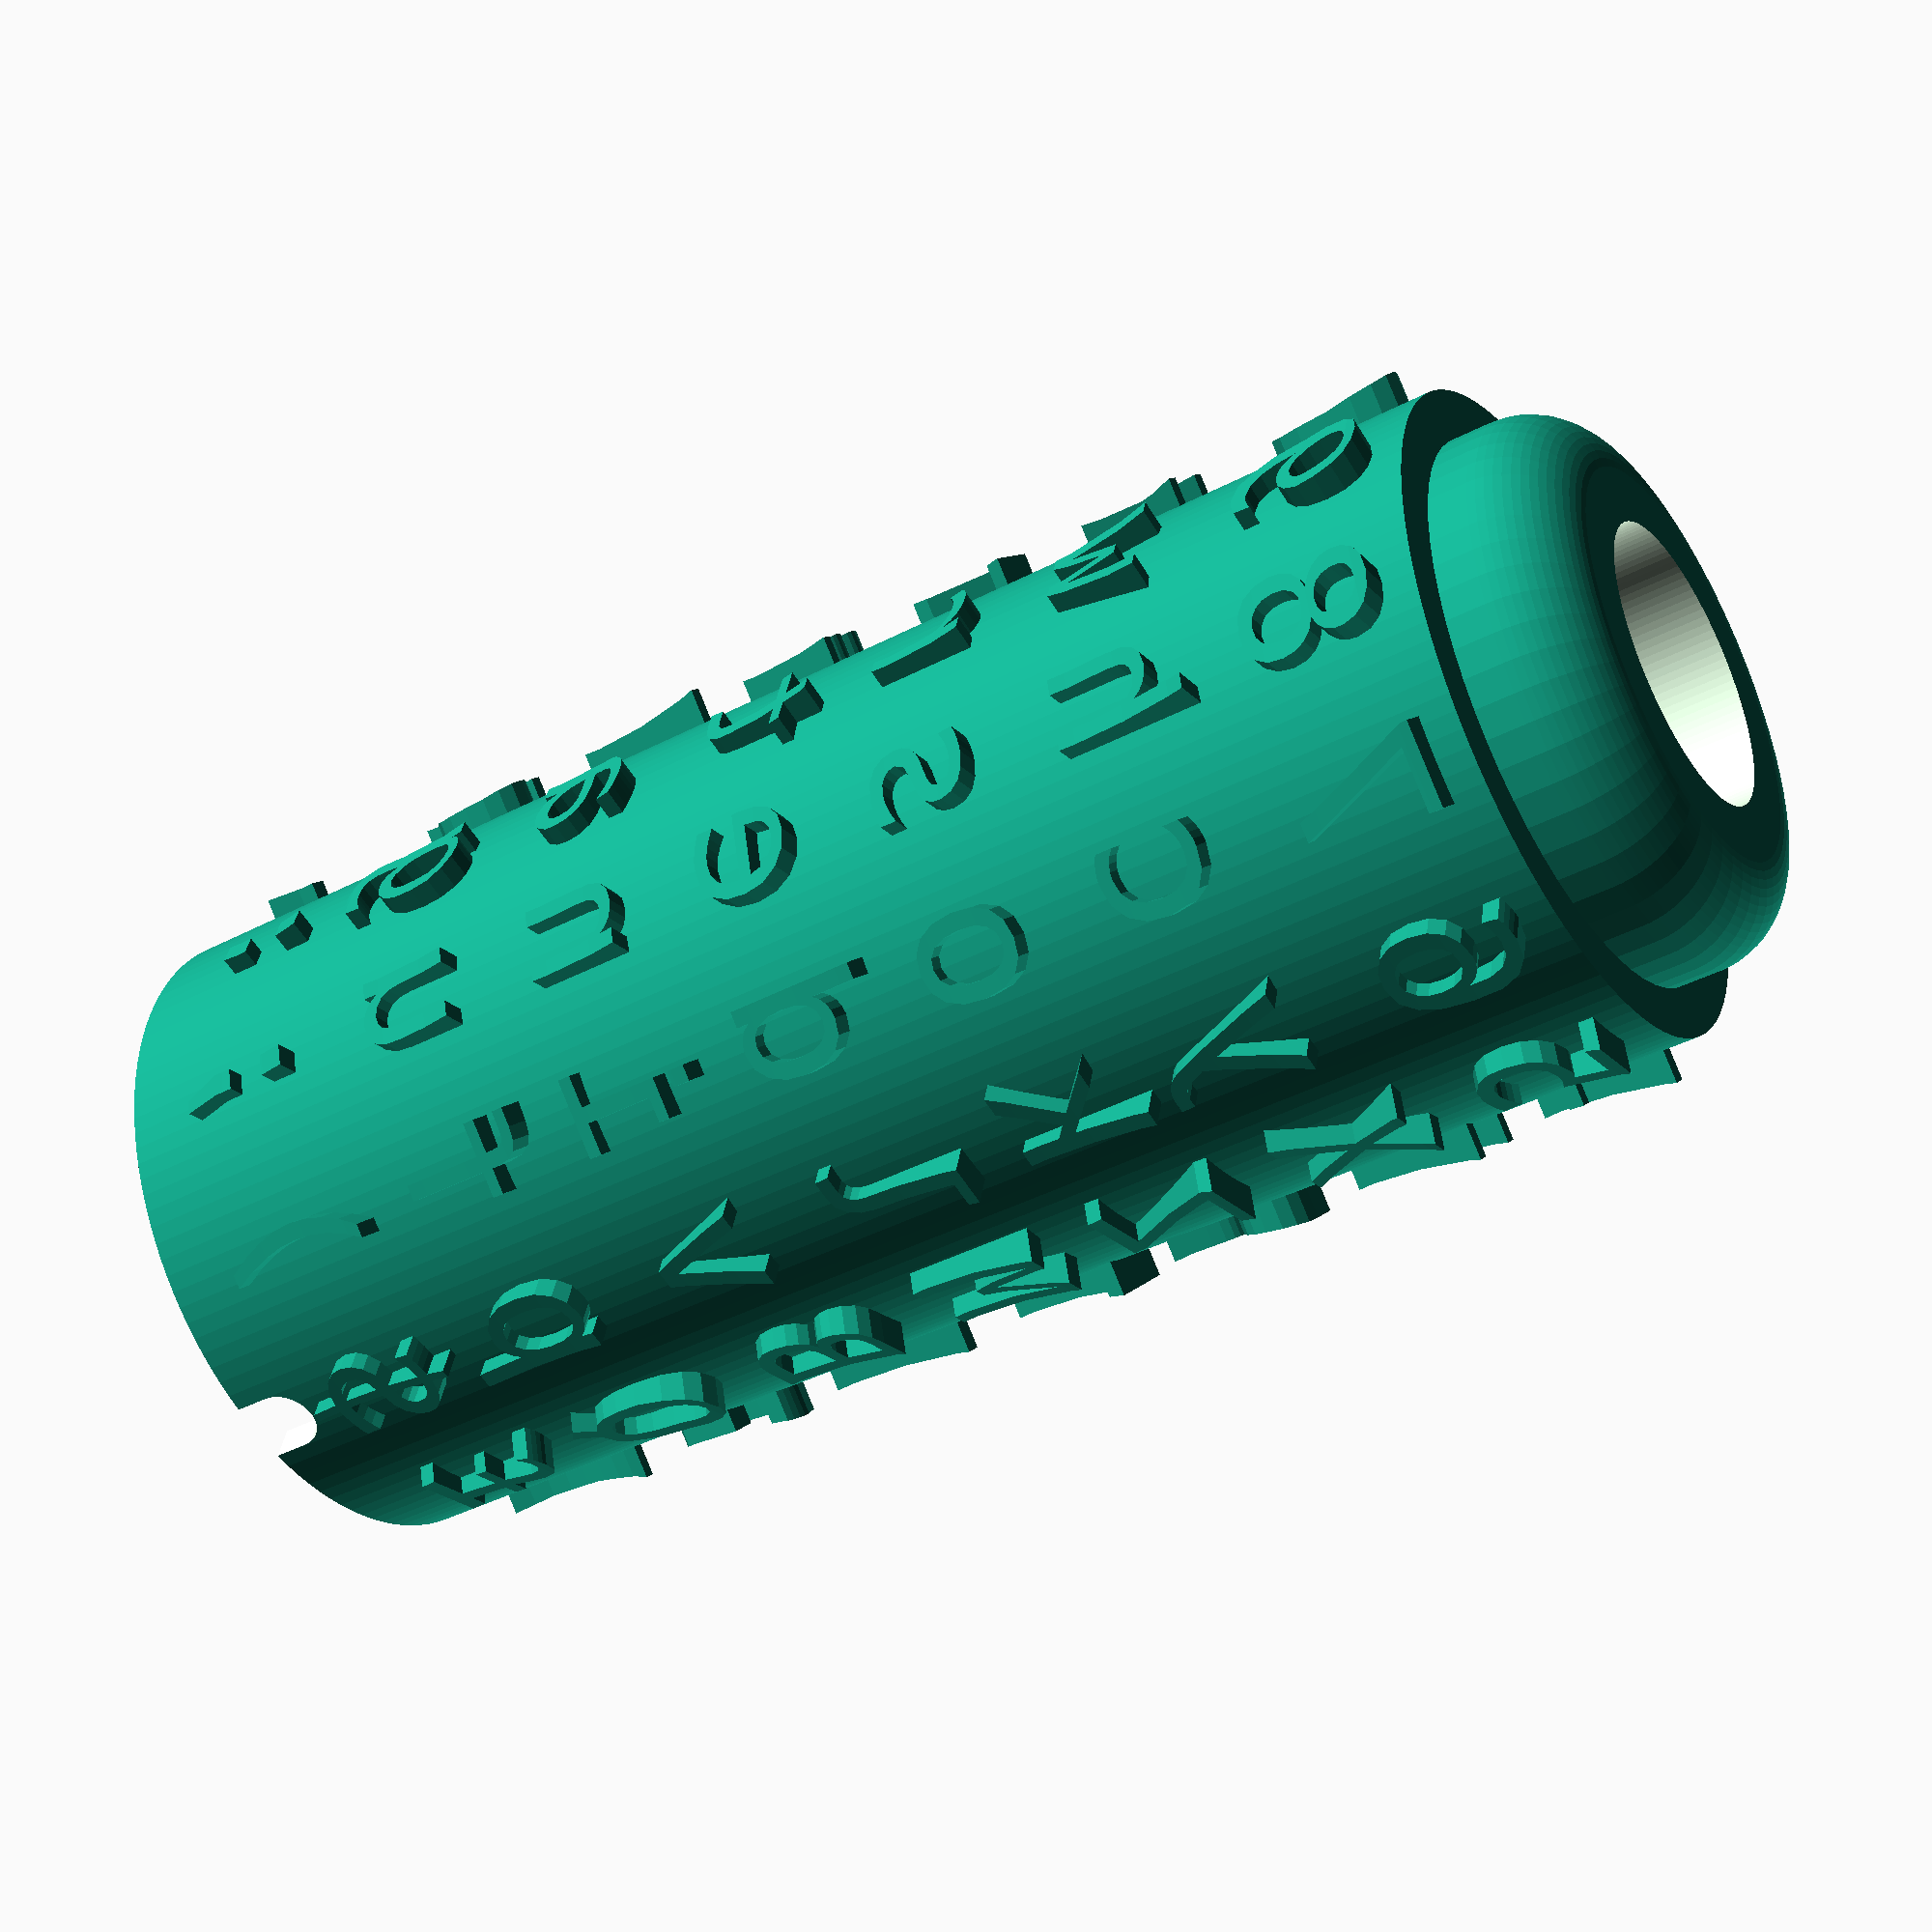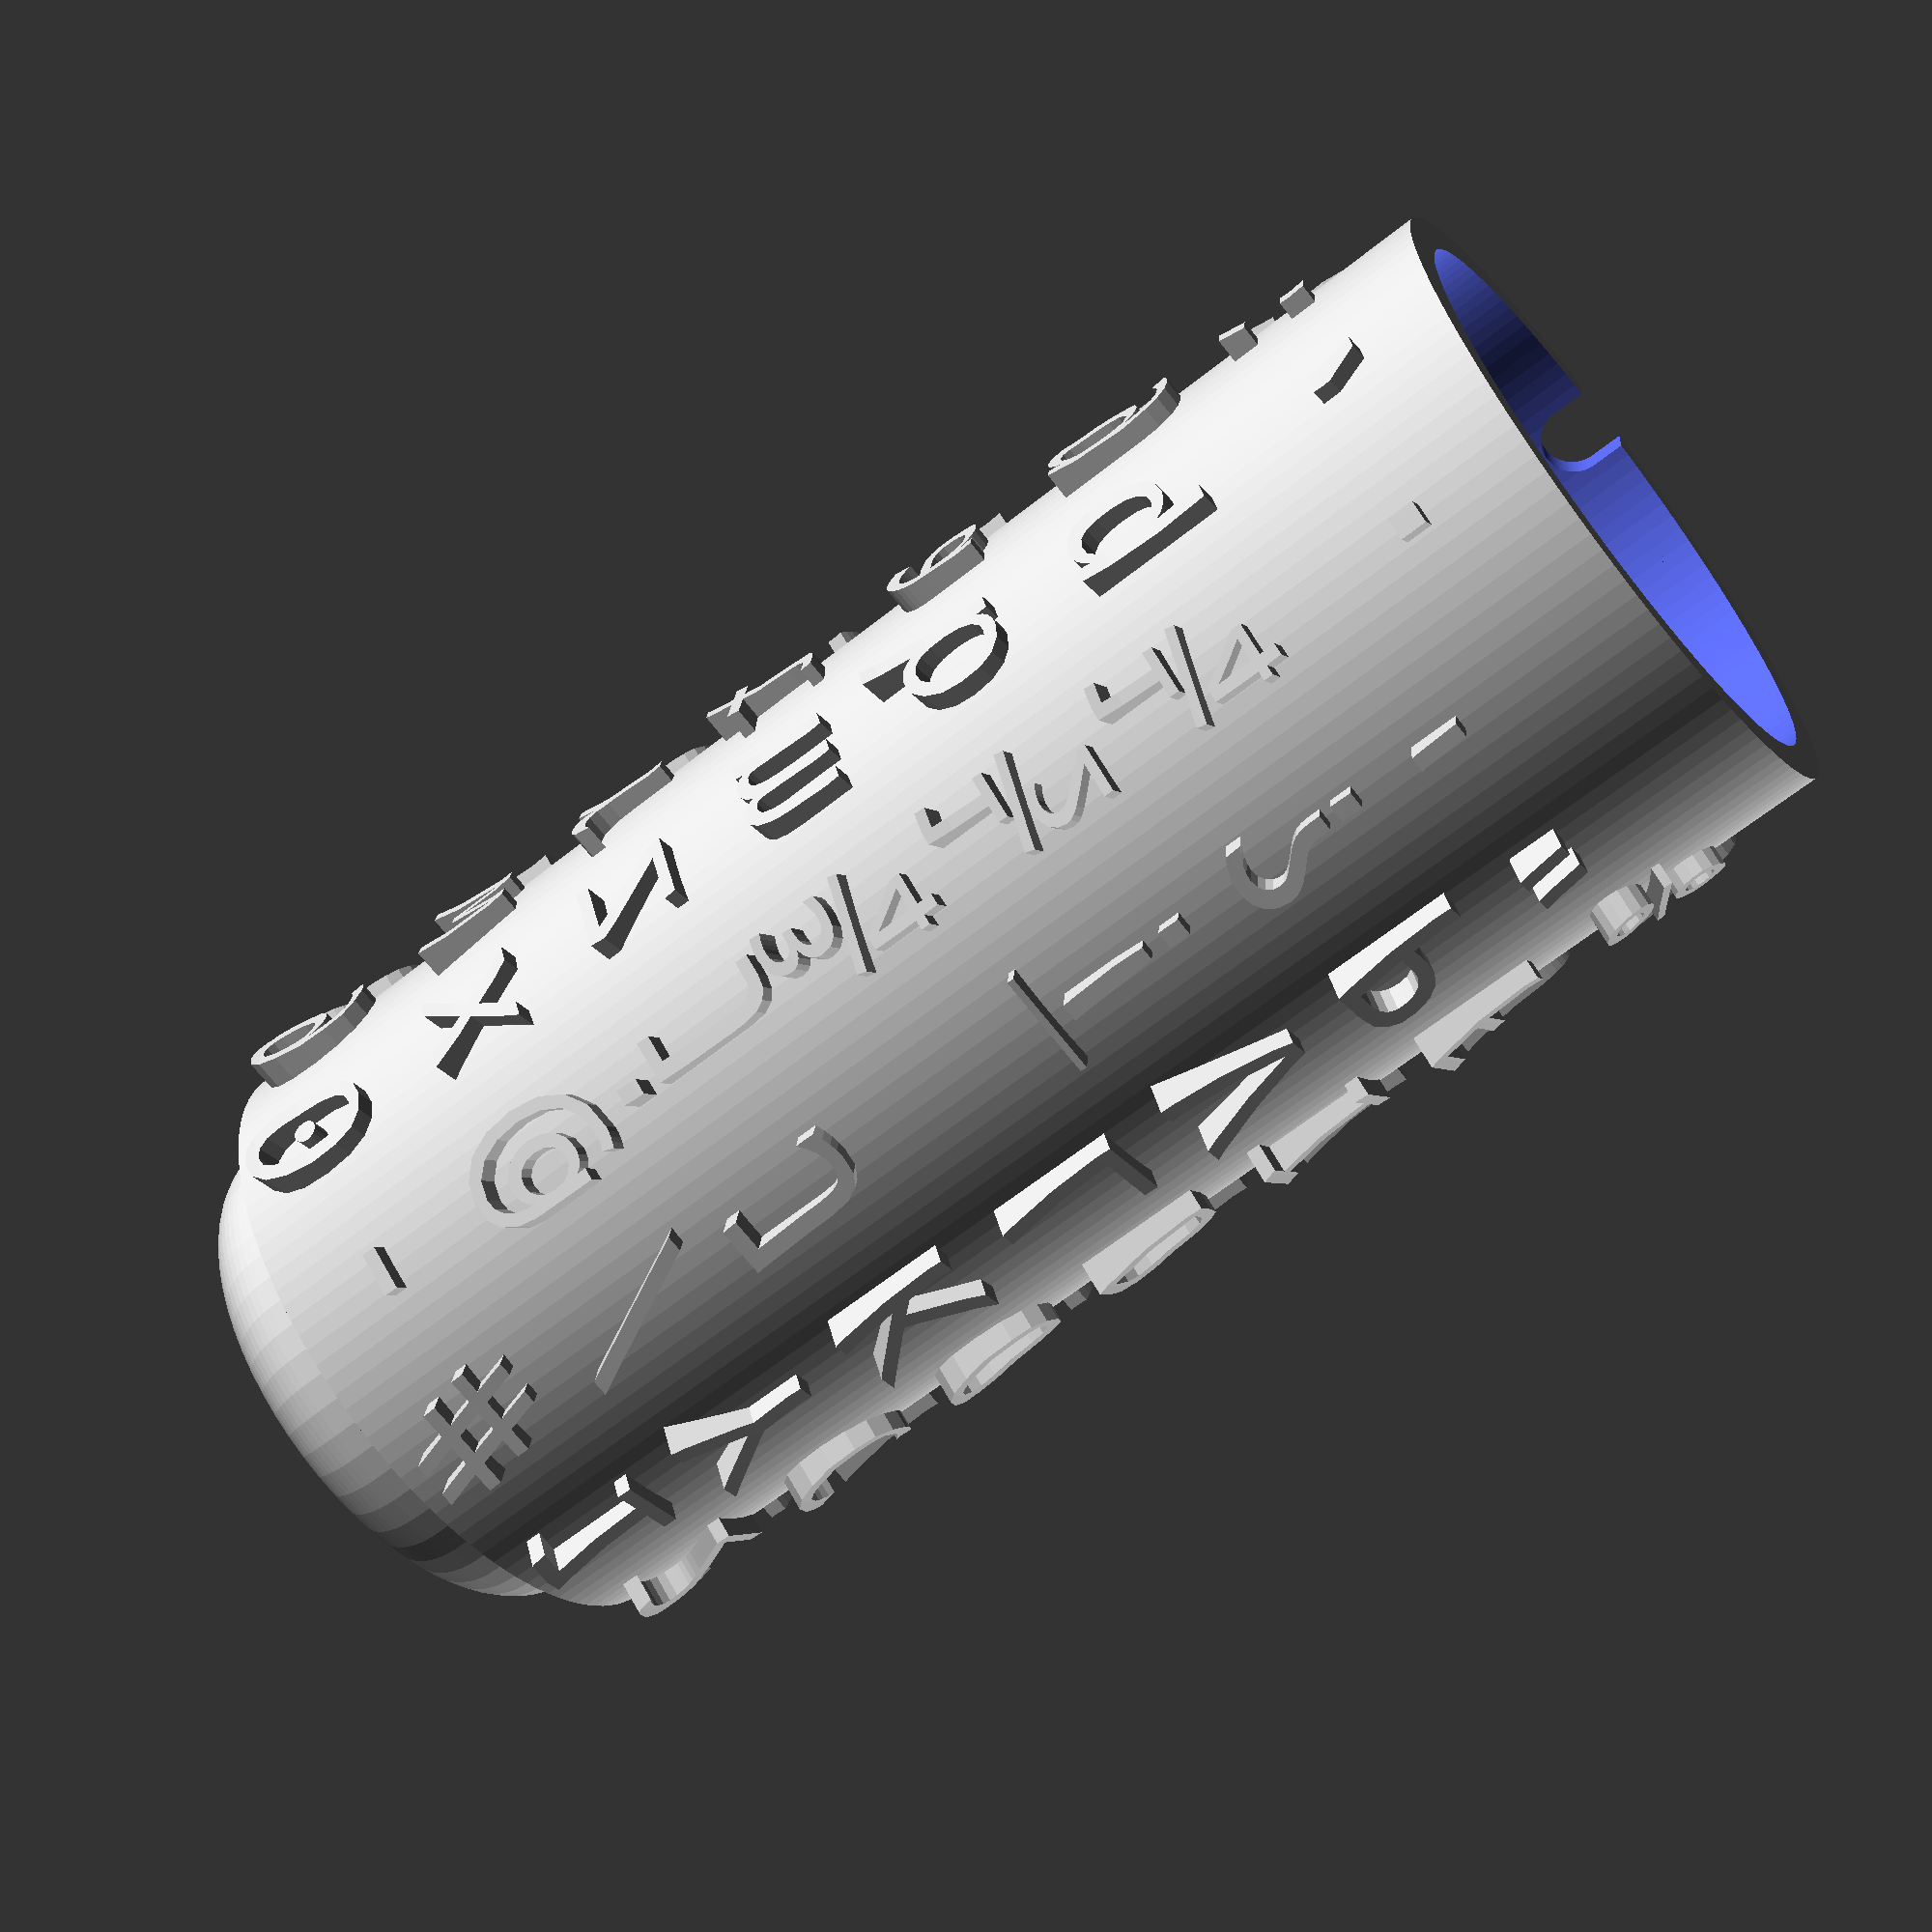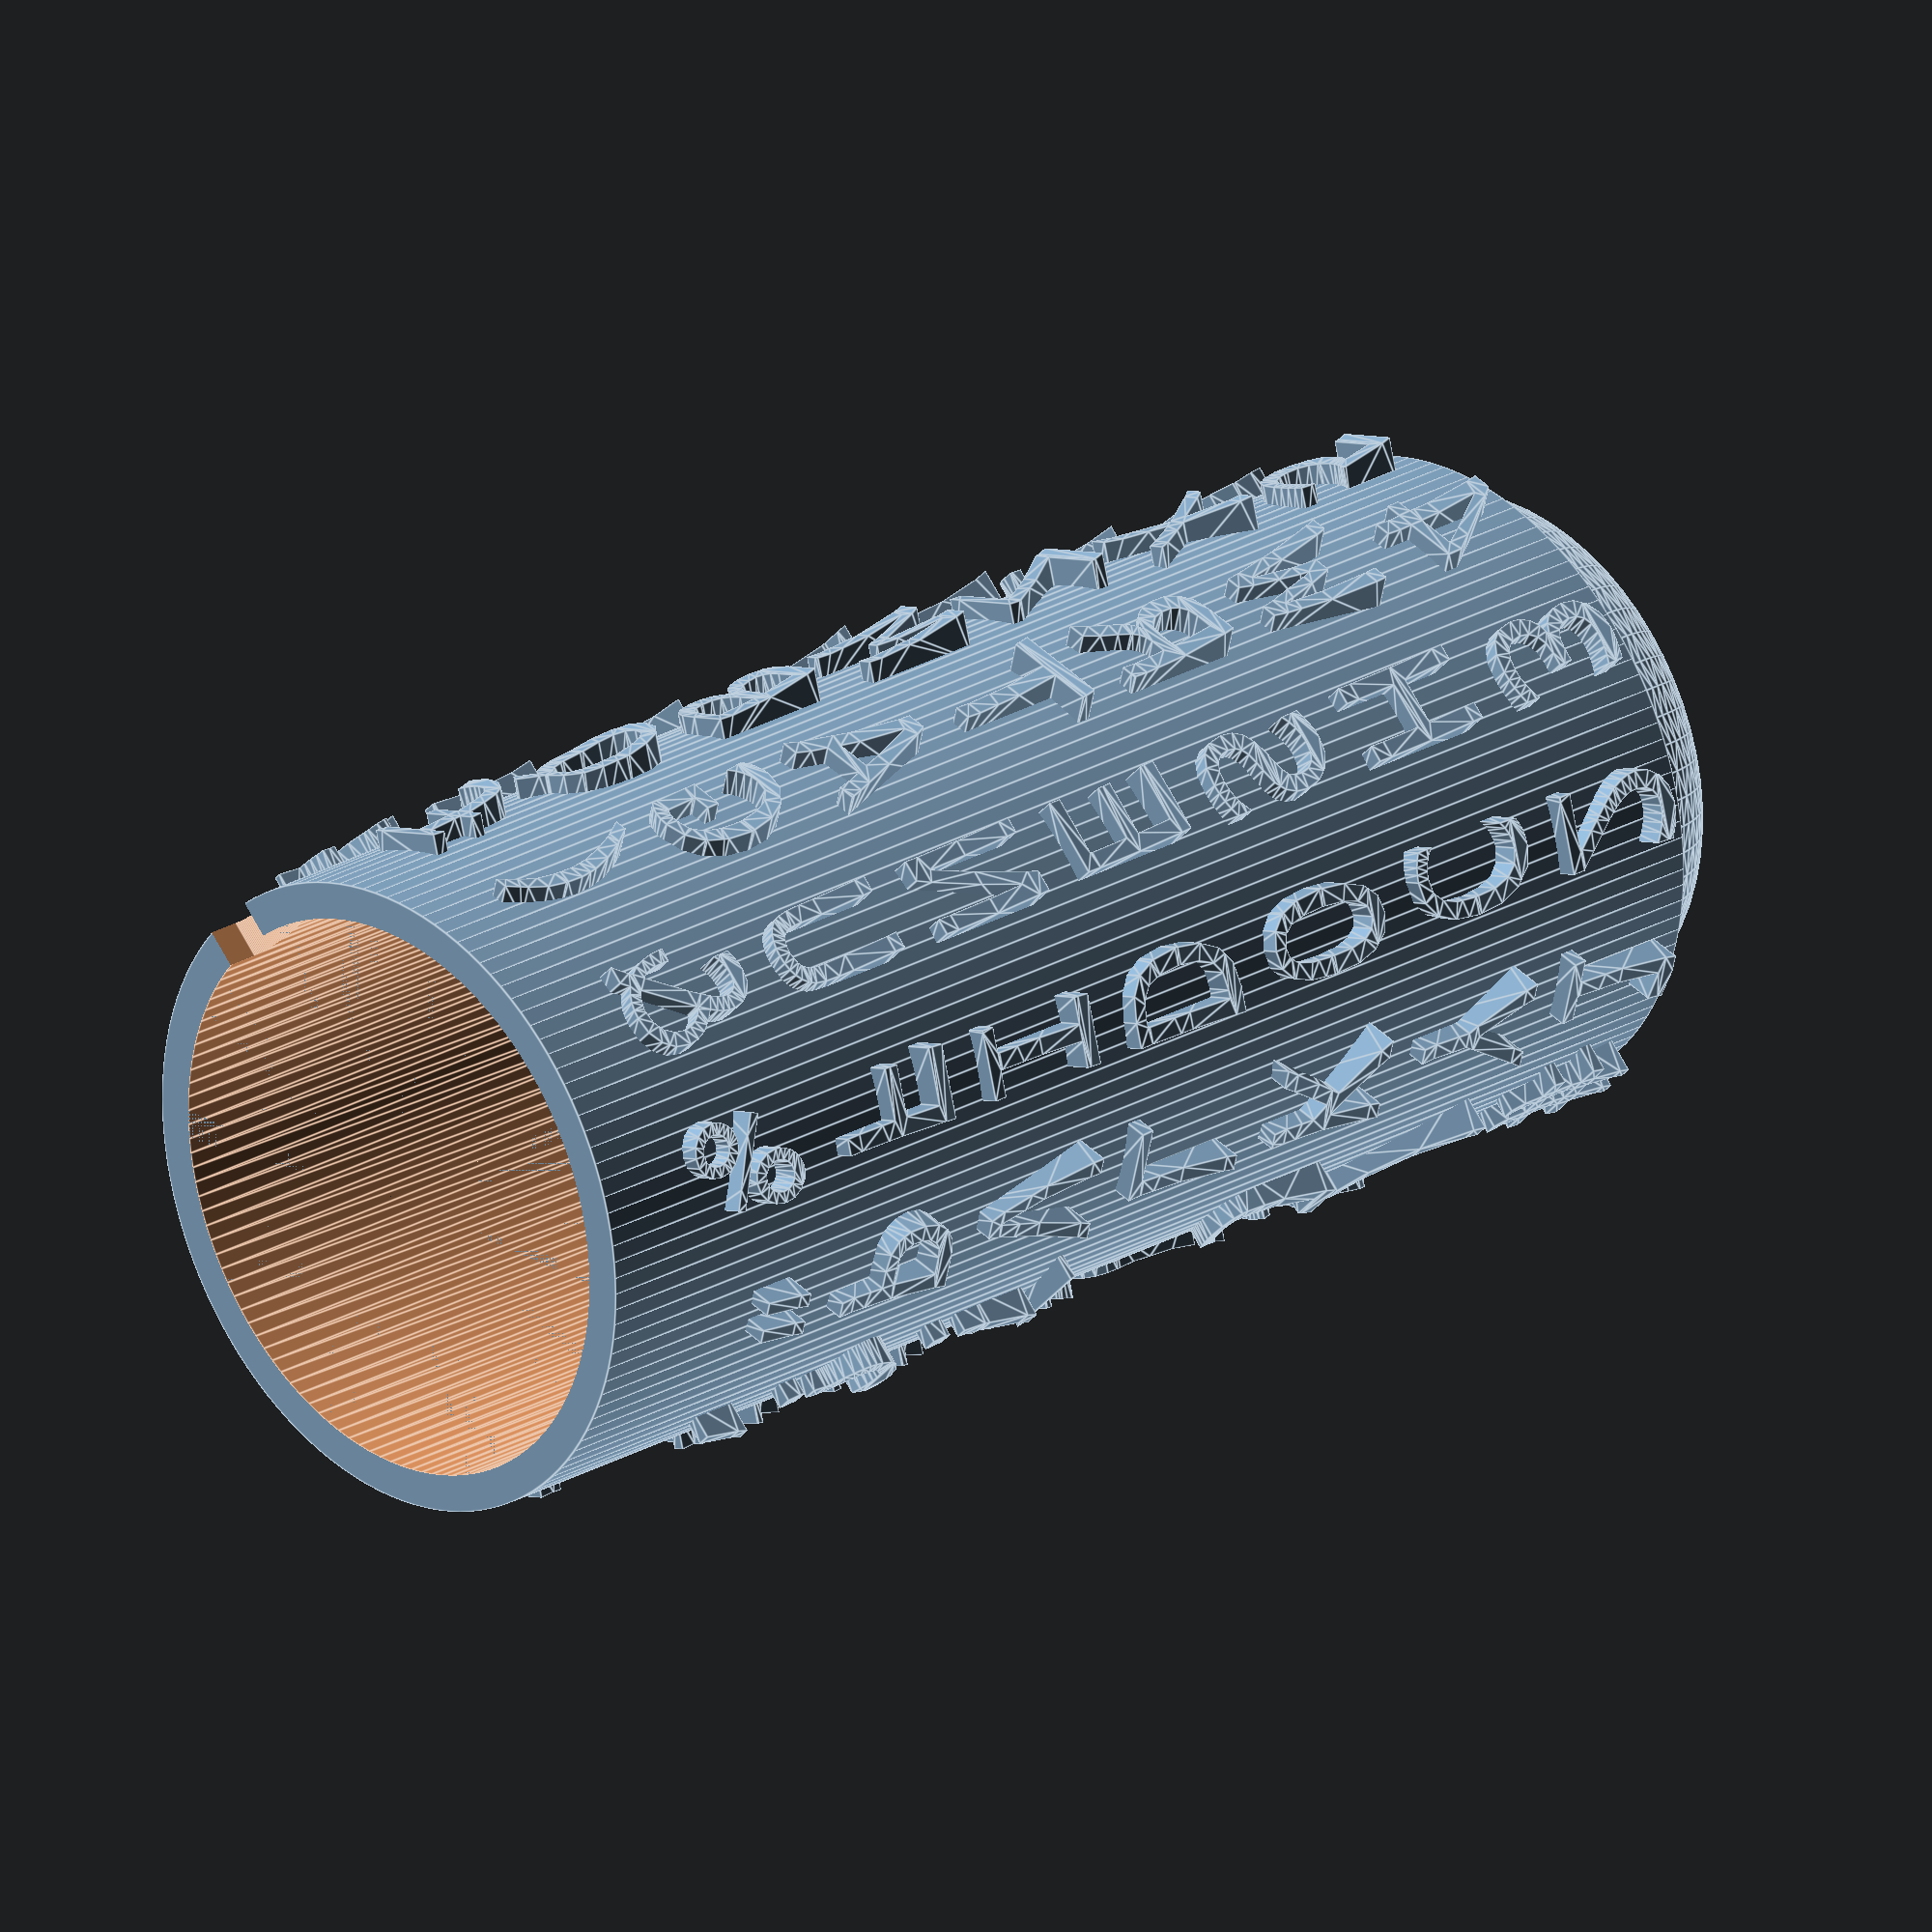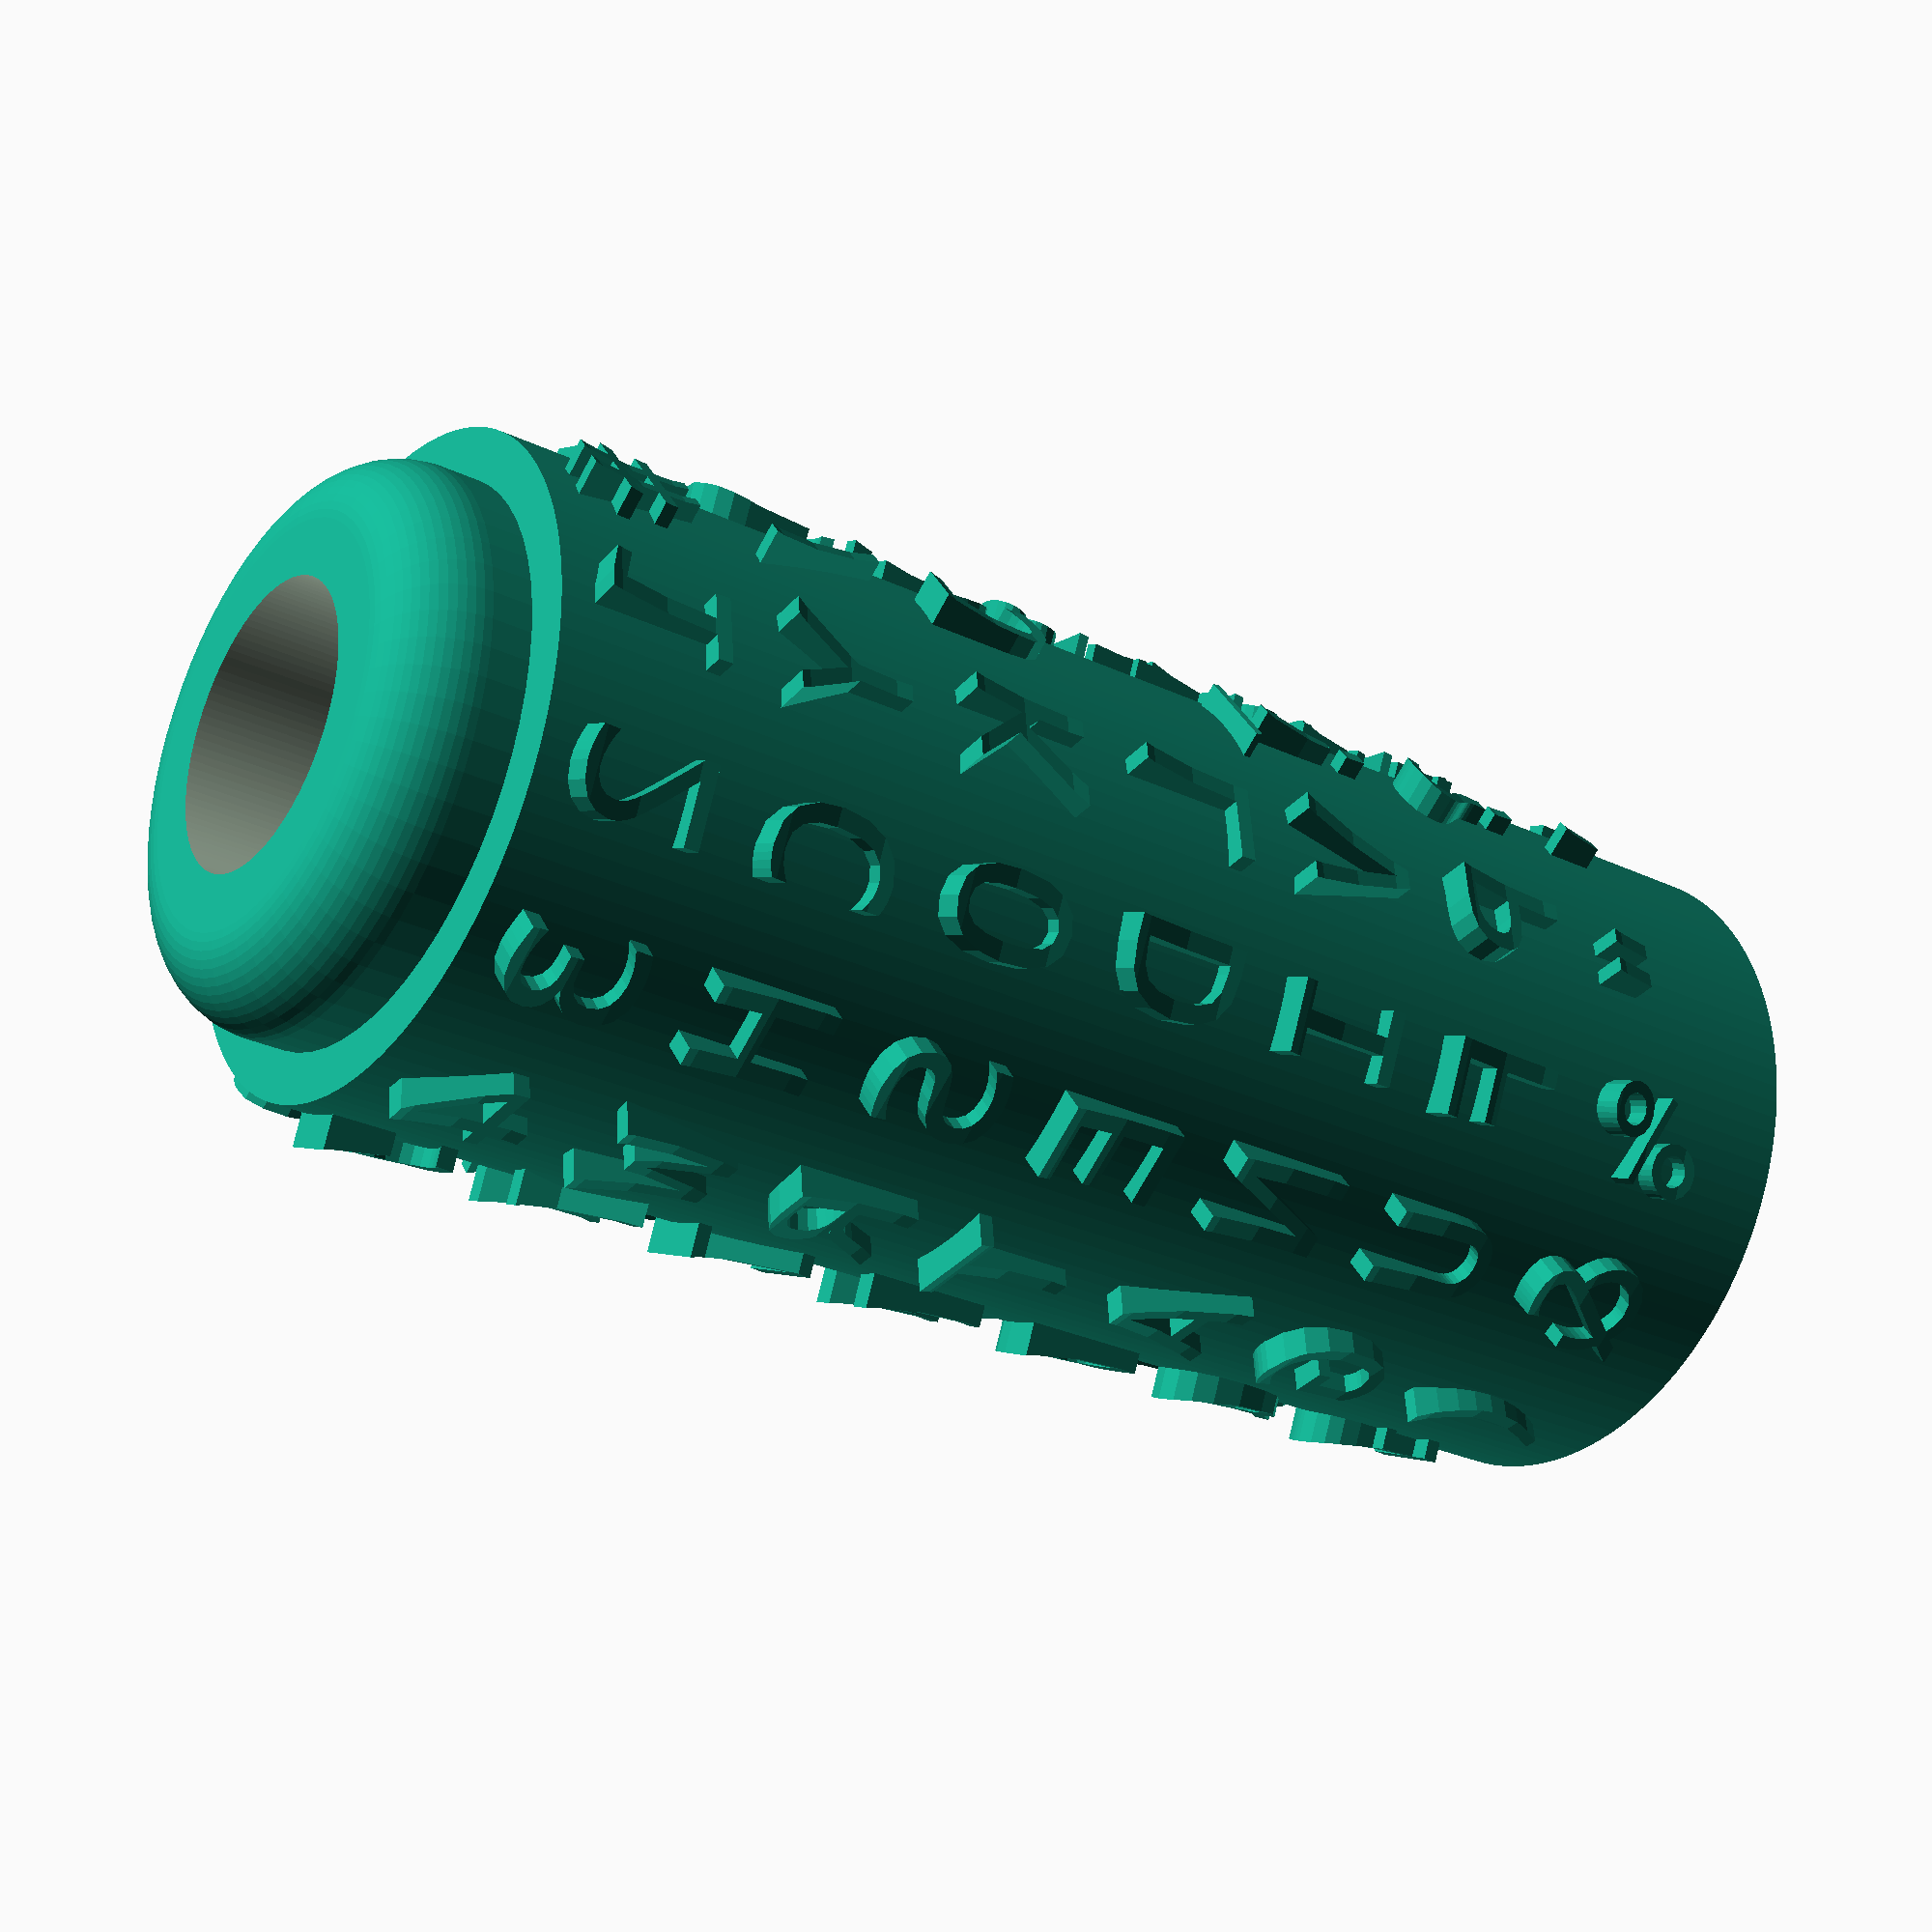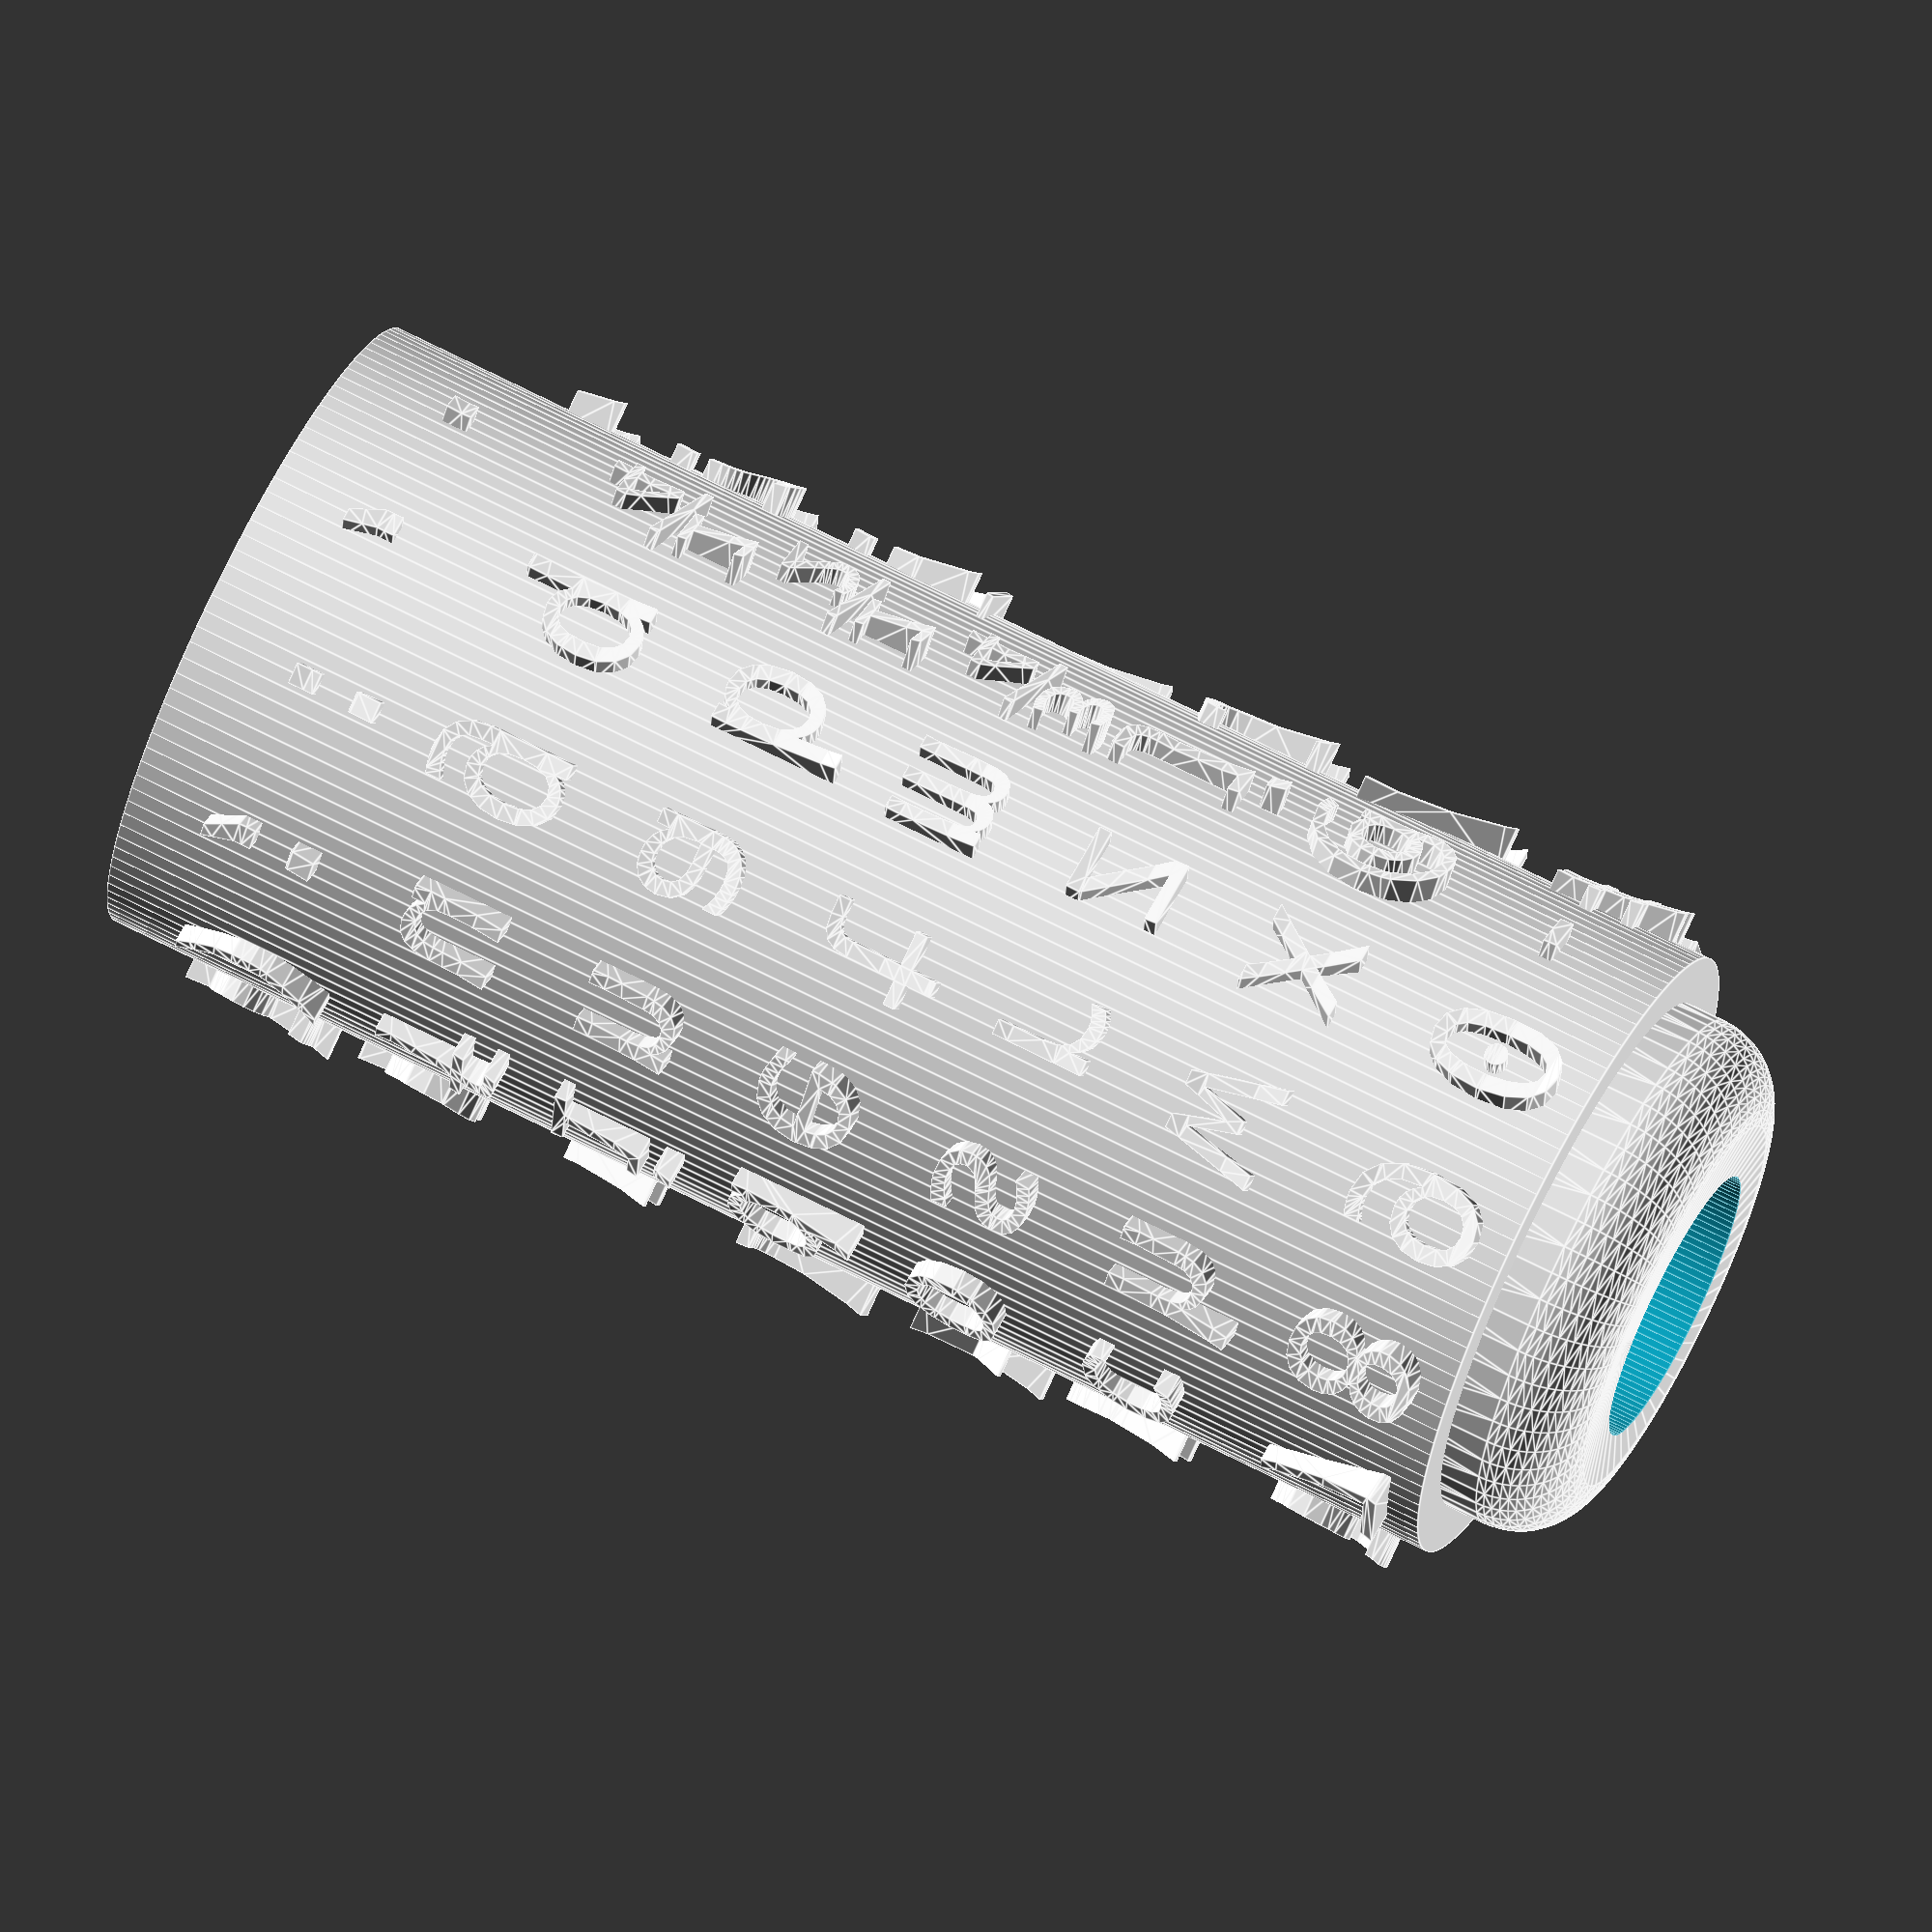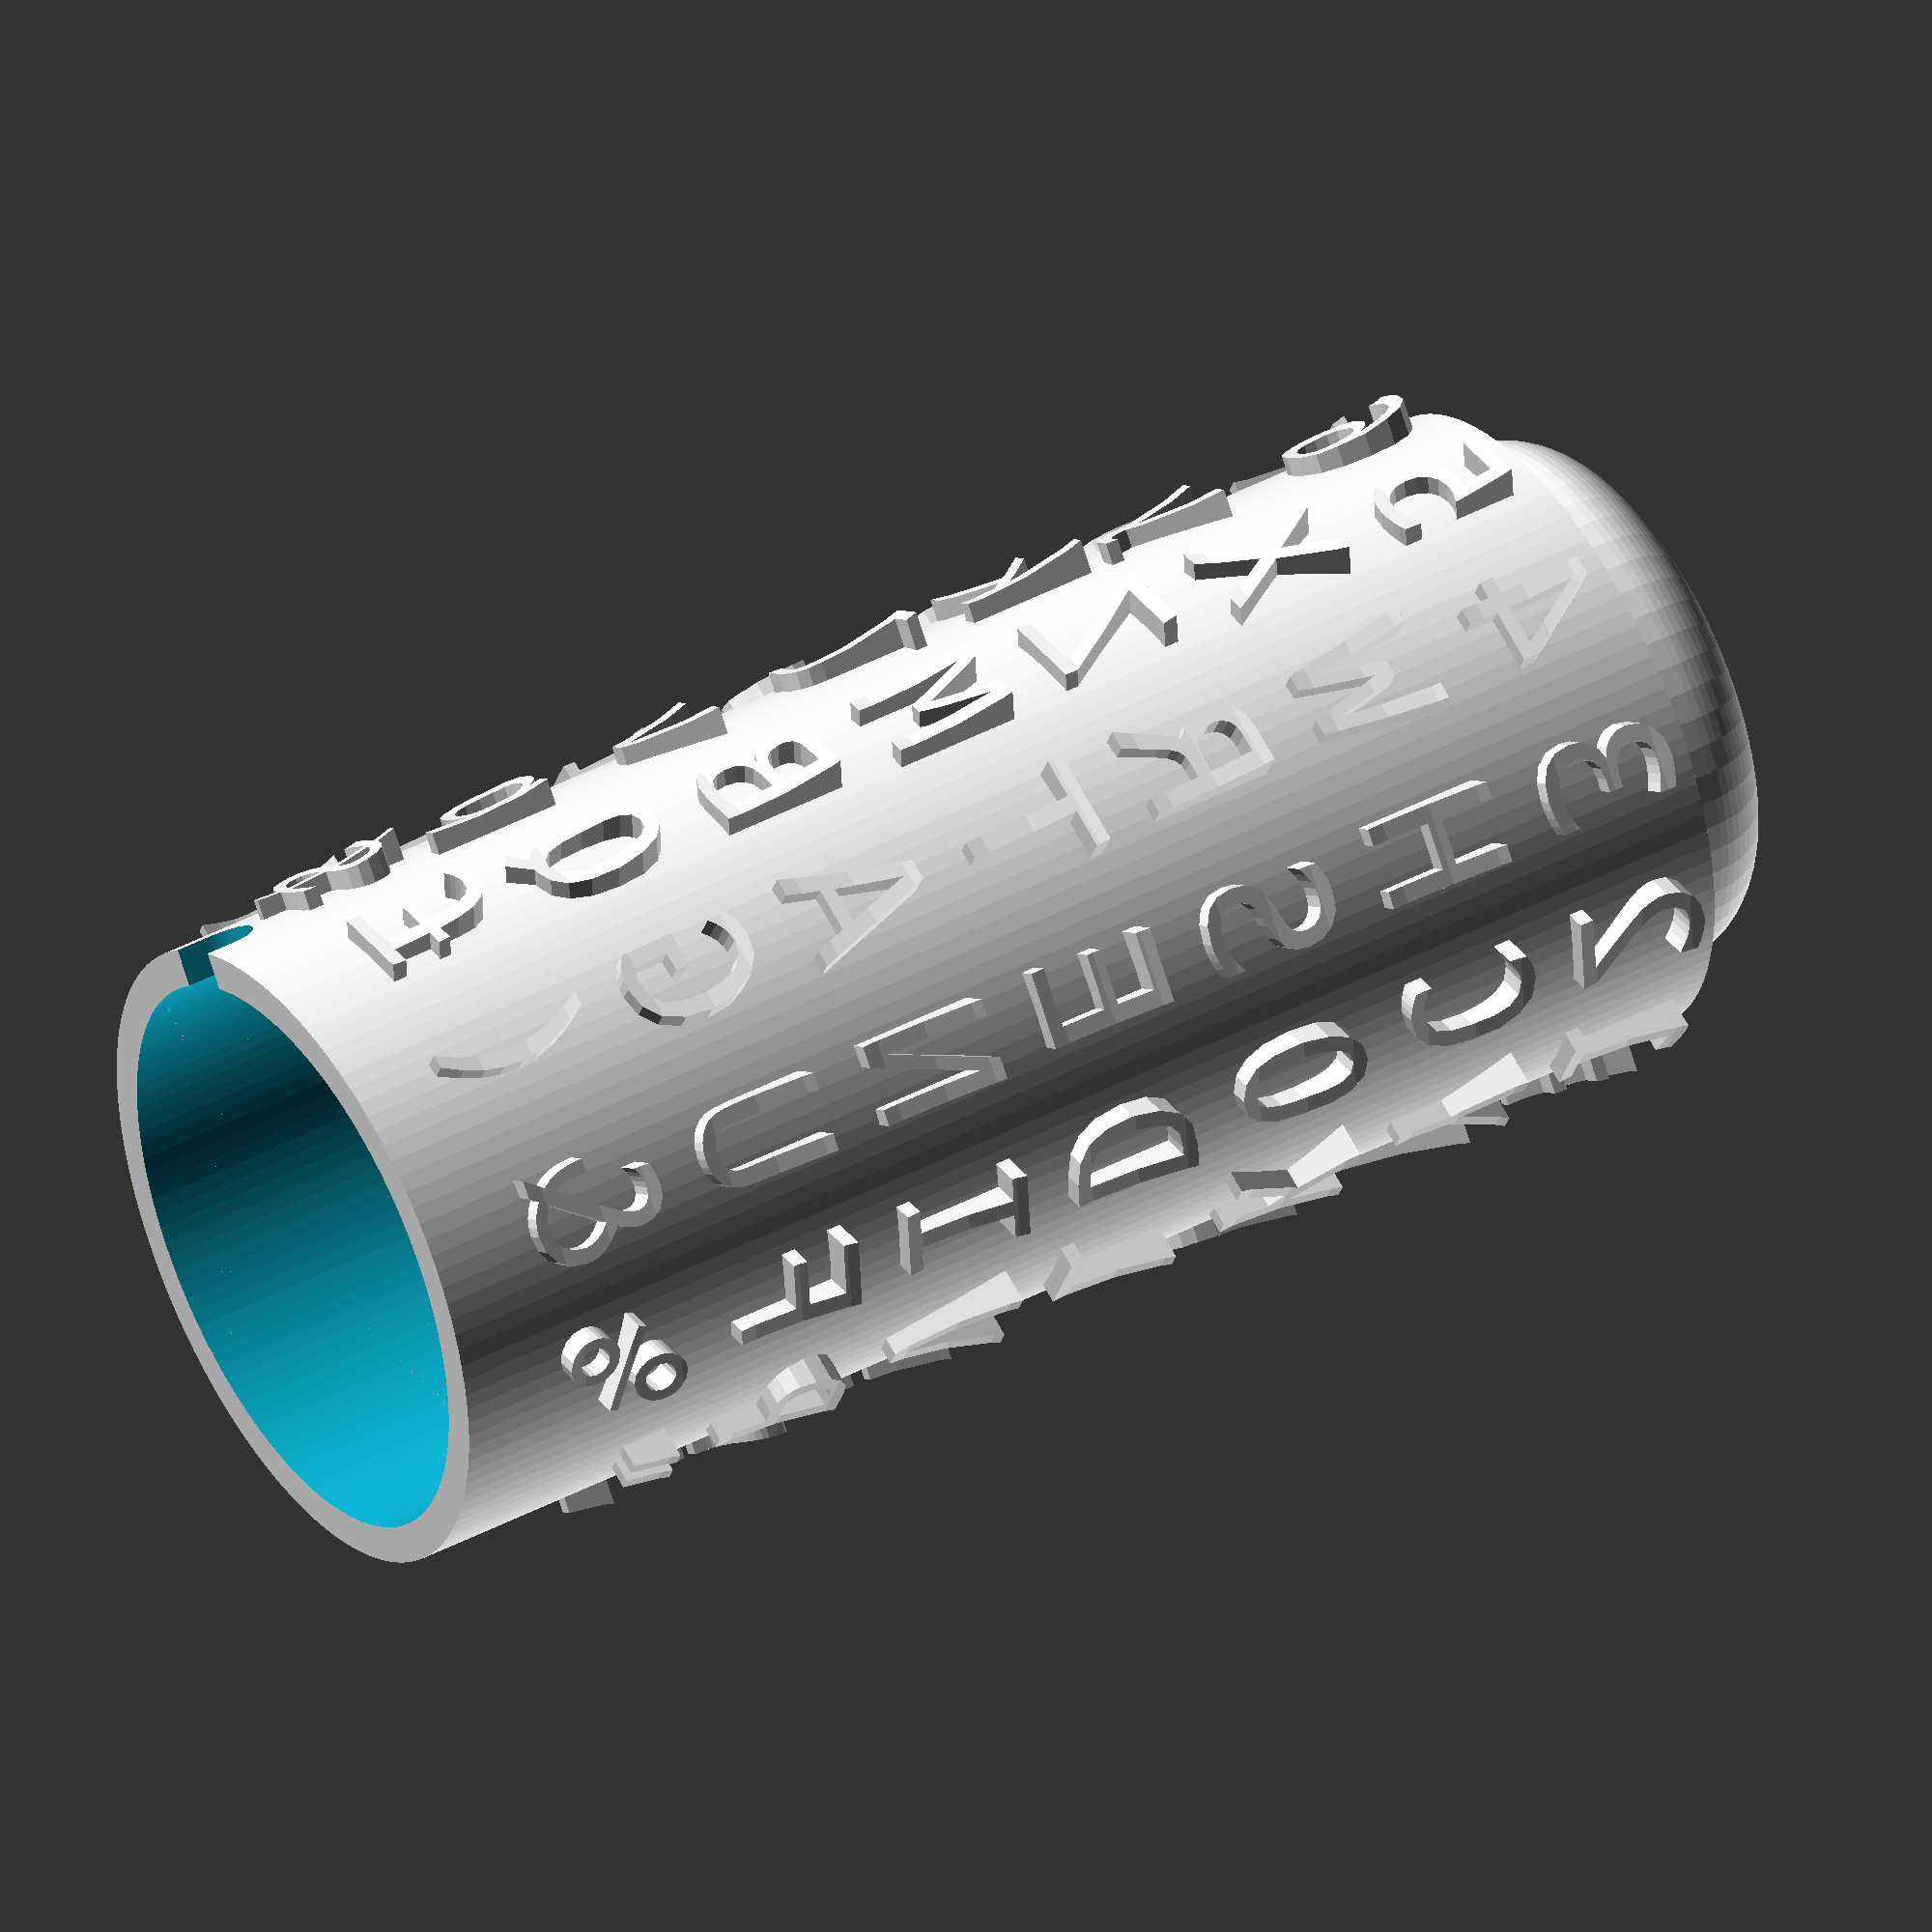
<openscad>
//Mignon 2, 3, 4 Type Cylinder
//September 13, 2023
//Leonard Chau


//As Seen on Legend - \ before "
Layout=["'\"%&(£$);:,.",
        "?PFUGQpfugq¼",
        "!VINABvinab½",
        "_LDETMldetm¾",
        "JKOSRZkosrzj",
        "/YCHWXychwx@",
        "#1234567890-"];
CharLegend=[6,7,8,9,10,11,0,1,2,3,4,5];

Cylinder_Height=40;
Cylinder_Diameter=16.5;
Cylinder_Top_Height_Offset=3;
Cylinder_Top_Radius=2;
Cylinder_Top_Diameter=14;
Cylinder_Top_Shaft_Diameter=7.2;
Cylinder_Bottom_Shaft_Diameter=14.6;
Pin_Height=1.7;
Pin_Width=1.7;
Min_Final_Character_Diameter=17.4;
Platen_Diameter=25.4;

//Top to Bottom on Legend, Bottom to Top on Element
Baseline=[1.8,6.8,11.8,16.8,21.8,26.8,31.8];
Cutout=[3.225,8.225,13.225,18.225,23.225,28.225,33.225];
Cutout_Offset=0;
Baseline_Offset=1;

Typeface_="Consolas";
Type_Size=3.3;
Debug_No_Minkowski=true;

$fn=12*10;



module LetterText (SomeElement_Diameter,SomeBaseline,SomeBaseline_Offset,SomeCutout,SomeCutout_Offset, SomeTypeface_,SomeType_Size,SomeChar,SomeTheta,SomePlaten_Diameter,SomeMin_Final_Character_Diameter,SomeDebug){
    $fn = $preview ? 12 : 24;
    minkowski(){
        difference(){
            translate([cos(SomeTheta)*SomeElement_Diameter/2,sin(SomeTheta)*SomeElement_Diameter/2,SomeBaseline+SomeBaseline_Offset])
            rotate([90,0,90+SomeTheta])
            mirror([1,0,0])
            linear_extrude(2)
            text(SomeChar,size=SomeType_Size,halign="center",valign="baseline",font=SomeTypeface_);
            translate([cos(SomeTheta)*(SomePlaten_Diameter/2+SomeMin_Final_Character_Diameter/2),sin(SomeTheta)*(SomePlaten_Diameter/2+SomeMin_Final_Character_Diameter/2),SomeCutout+SomeCutout_Offset])
            rotate([90,0,SomeTheta])
            cylinder(h=5,d=SomePlaten_Diameter,center=true,$fn=$preview ? 60 : 360);
        }
        if (SomeDebug!=true)
            rotate([0,-90,SomeTheta])
            cylinder(h=1,r2=.75,r1=0,$fn=6);
    }
}

//Module Cylinder (SomeCylinder_Height,SomeCylinder_Top_Height_Offset,SomeCylinder_Diameter,SomeCylinder_Top_Radius,SomeCylinder_Top)

difference(){
    union(){
        for (row=[0:1:len(Layout)-1]){
            for (n=[0:1:len(Layout[0])-1]){
                PickedChar=CharLegend[n];
                theta=-(360/(len(Layout[0]))*n);
                LetterText(Cylinder_Diameter-1,Baseline[row],Baseline_Offset,Cutout[row],Cutout_Offset,Typeface_,Type_Size,Layout[row][PickedChar],theta,Platen_Diameter,Min_Final_Character_Diameter,Debug_No_Minkowski);
            }
        }
        cylinder(h=Cylinder_Height-Cylinder_Top_Height_Offset,d=Cylinder_Diameter);
        translate([0,0,Cylinder_Height-Cylinder_Top_Radius])
        hull(){
            rotate_extrude($fn=60){
                translate([Cylinder_Top_Diameter/2-Cylinder_Top_Radius,0,0])
                union(){
                    intersection(){
                        circle(r=Cylinder_Top_Radius);
                        translate([0,-Cylinder_Top_Radius])
                        square([Cylinder_Top_Radius,Cylinder_Top_Radius*2]);
                    }
                    translate([0,-Cylinder_Top_Radius*2])
                    square([Cylinder_Top_Radius,Cylinder_Top_Radius*2]);
                    }
            }
        }
    }
    translate([0,0,-.001])
    cylinder(h=Cylinder_Height+2*.001,d=Cylinder_Top_Shaft_Diameter);
    rotate_extrude(){
        polygon([[Cylinder_Bottom_Shaft_Diameter/2,0-.001],
            [Cylinder_Bottom_Shaft_Diameter/2,15],
            [0+.001,19],
            [0+.001,-.001]]);
    }
    rotate([90,0,90]){
        linear_extrude(){
            union(){
                translate([-Pin_Width/2,Pin_Width/2-Pin_Height])
                square([Pin_Width,Pin_Height]);
                translate([0,Pin_Height-Pin_Width/2])
                circle(d=Pin_Width);
            }
        }
    }
}
</openscad>
<views>
elev=40.9 azim=105.2 roll=302.7 proj=p view=solid
elev=63.9 azim=263.5 roll=128.8 proj=p view=solid
elev=335.2 azim=315.4 roll=226.4 proj=o view=edges
elev=208.2 azim=323.9 roll=125.9 proj=p view=solid
elev=291.4 azim=156.0 roll=297.3 proj=o view=edges
elev=137.3 azim=124.9 roll=302.4 proj=o view=solid
</views>
